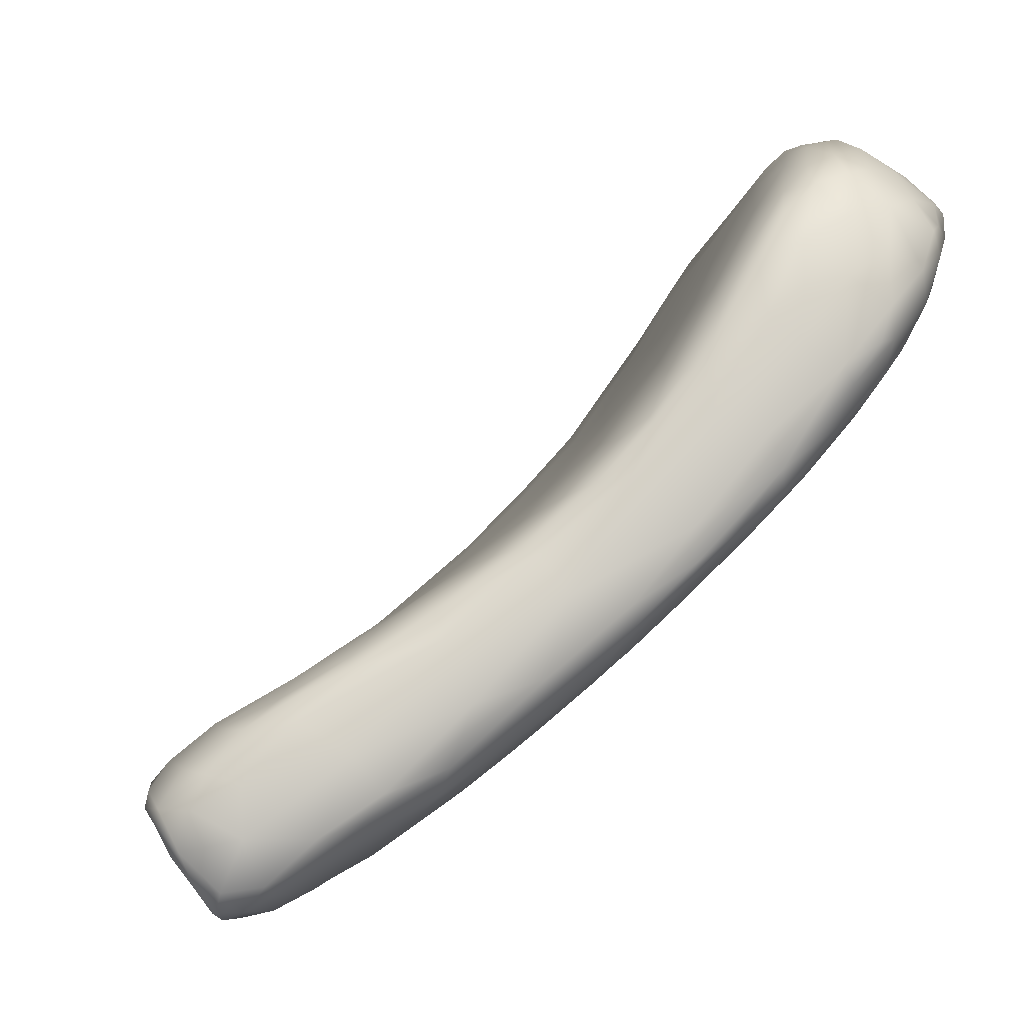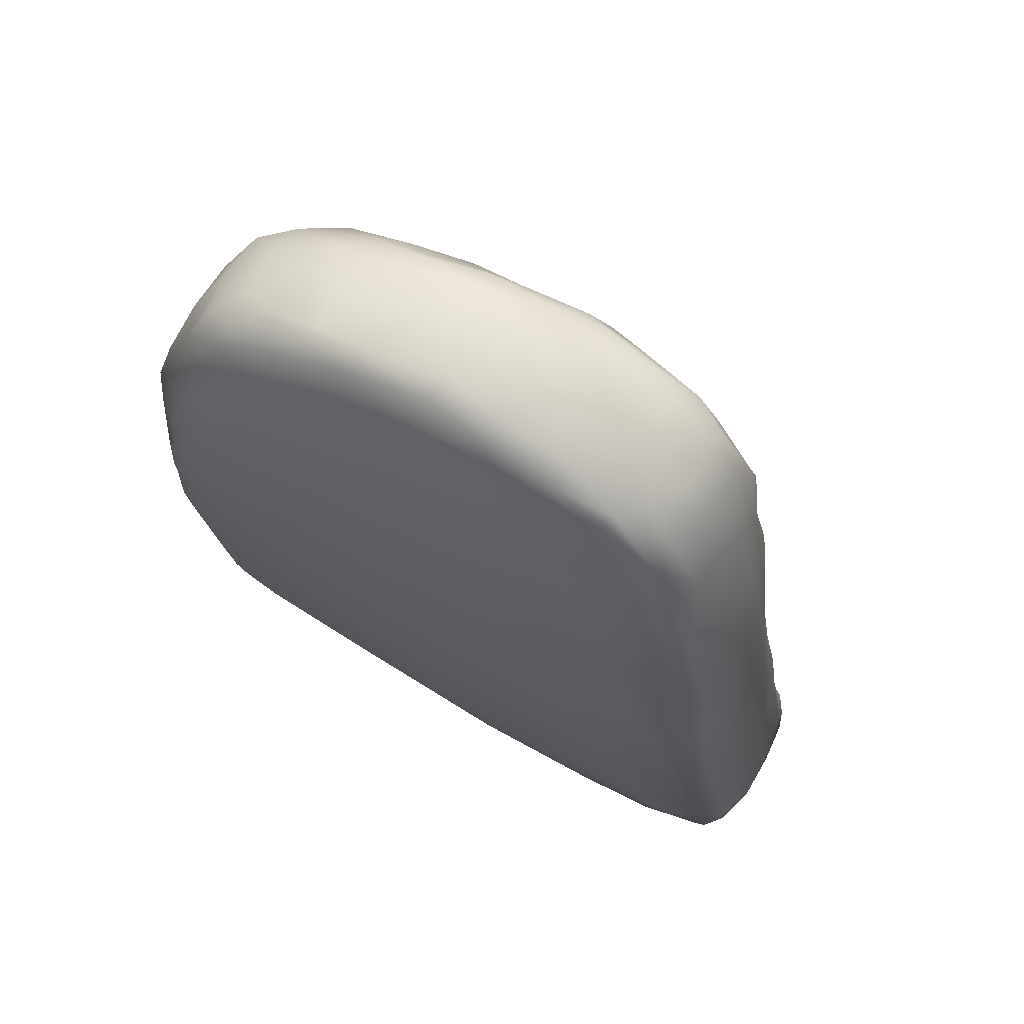
<metadata>
{"format":"obj","ext":"obj","renderer":"f3d","projection":"perspective","resolution":1024,"background":"white","views":[{"elev":-1.5,"azim":-115.7,"up":"+Z"},{"elev":-61.6,"azim":-16.2,"up":"+Y"}]}
</metadata>
<code>
o 702
v 6.196 2.666 1.765
v 6.121 2.693 1.754
v 6.123 2.715 1.752
v 6.018 2.725 1.761
v 6.065 2.733 1.751
v 6.166 2.727 1.769
v 6.046 2.762 1.749
v 6.008 2.77 1.751
v 6.062 2.774 1.758
v 5.853 2.763 1.787
v 5.918 2.8 1.757
v 5.97 2.812 1.754
v 5.784 2.858 1.764
v 5.873 2.852 1.754
v 5.971 2.848 1.77
v 5.814 2.899 1.754
v 5.884 2.877 1.759
v 5.618 2.938 1.776
v 5.727 2.939 1.759
v 5.797 2.939 1.765
v 5.56 3.014 1.759
v 5.633 2.996 1.758
v 5.694 2.993 1.763
v 5.553 3.058 1.754
v 5.604 3.05 1.76
v 5.5 3.071 1.767
v 5.662 3.043 1.781
v 5.517 3.094 1.757
v 5.537 3.1 1.763
v 5.626 3.084 1.802
v 5.507 3.106 1.767
v 6.128 2.631 1.793
v 6.199 2.629 1.789
v 6.226 2.657 1.788
v 6.228 2.691 1.793
v 6.232 2.727 1.812
v 6.196 2.765 1.82
v 6.097 2.812 1.811
v 5.886 2.908 1.781
v 5.505 3.008 1.785
v 5.824 2.973 1.808
v 5.736 3.003 1.793
v 5.472 3.048 1.788
v 5.459 3.064 1.8
v 5.487 3.108 1.792
v 5.511 3.129 1.793
v 5.573 3.126 1.817
v 6.185 2.583 1.822
v 6.222 2.626 1.812
v 6.088 2.574 1.838
v 5.984 2.636 1.83
v 6.244 2.662 1.818
v 5.774 2.669 1.875
v 5.645 2.806 1.839
v 5.501 2.913 1.836
v 5.96 2.904 1.823
v 5.455 2.997 1.825
v 5.505 3.152 1.84
v 5.535 3.153 1.833
v 6.136 2.559 1.844
v 6.203 2.567 1.857
v 6.262 2.712 1.844
v 6.251 2.764 1.87
v 5.869 2.985 1.86
v 5.428 3.01 1.857
v 5.747 3.032 1.831
v 5.466 3.088 1.856
v 5.673 3.094 1.851
v 6.153 2.515 1.886
v 6.242 2.626 1.864
v 6.26 2.676 1.85
v 5.478 2.806 1.902
v 6.082 2.865 1.859
v 6.171 2.812 1.863
v 5.44 2.878 1.879
v 5.43 2.92 1.87
v 5.418 2.956 1.874
v 5.595 3.149 1.865
v 5.543 3.169 1.868
v 6.055 2.523 1.893
v 6.17 2.491 1.933
v 5.895 2.55 1.921
v 6.201 2.534 1.951
v 5.721 2.581 1.958
v 5.593 2.686 1.935
v 6.279 2.739 1.891
v 5.409 2.864 1.904
v 6.009 2.917 1.882
v 5.4 2.94 1.907
v 5.414 2.972 1.952
v 5.805 3.032 1.891
v 5.572 3.172 1.887
v 6.137 2.451 1.953
v 6.267 2.681 1.9
v 5.424 2.838 1.908
v 6.135 2.853 1.9
v 5.388 2.86 1.936
v 5.925 2.968 1.897
v 5.683 3.108 1.896
v 5.466 3.091 1.92
v 5.497 3.14 1.888
v 5.614 3.153 1.896
v 5.538 3.167 1.888
v 6.093 2.429 1.966
v 6.282 2.726 1.933
v 6.213 2.806 1.898
v 6.255 2.77 1.918
v 5.402 2.8 1.946
v 6.047 2.904 1.915
v 5.991 2.933 1.905
v 5.896 2.983 1.917
v 5.633 3.144 1.912
v 5.585 3.163 1.906
v 6.111 2.404 1.993
v 5.977 2.432 1.99
v 6.236 2.598 1.951
v 6.244 2.62 2.006
v 6.178 2.825 1.926
v 5.966 2.943 1.919
v 5.748 3.069 1.917
v 5.806 3.028 1.928
v 5.674 3.113 1.921
v 5.497 3.123 1.929
v 6.125 2.398 2.023
v 5.767 2.461 2.039
v 5.598 2.564 2.022
v 5.454 2.68 1.999
v 5.386 2.734 1.995
v 6.274 2.745 1.953
v 5.341 2.757 2.041
v 5.37 2.839 2.012
v 6.093 2.874 1.925
v 6.02 2.912 1.93
v 5.368 2.837 2.06
v 5.712 3.081 1.935
v 5.451 3.025 1.992
v 5.616 3.128 1.939
v 5.541 3.136 1.934
v 6.031 2.323 2.076
v 6.087 2.363 2.034
v 6.106 2.375 2.03
v 6.157 2.442 2.031
v 6.27 2.703 1.974
v 5.367 2.764 1.999
v 6.195 2.794 1.955
v 6.248 2.738 1.98
v 6.078 2.873 1.94
v 5.934 2.95 1.938
v 5.8 3.017 1.946
v 5.494 3.08 1.98
v 6.184 2.489 2.063
v 5.359 2.673 2.054
v 6.26 2.701 1.992
v 6.247 2.649 2.019
v 5.341 2.708 2.057
v 6.024 2.854 1.976
v 5.818 2.926 1.996
v 5.671 3.027 1.986
v 5.586 3.08 1.984
v 5.545 3.086 1.981
v 6.07 2.318 2.084
v 6.093 2.342 2.075
v 5.873 2.34 2.114
v 5.408 2.611 2.07
v 6.236 2.637 2.042
v 6.24 2.69 2.014
v 6.135 2.737 2.021
v 5.391 2.868 2.087
v 5.462 3.019 2.022
v 5.542 2.994 2.04
v 5.625 2.379 2.172
v 5.581 2.475 2.103
v 5.467 2.562 2.083
v 5.319 2.644 2.107
v 5.313 2.657 2.127
v 5.925 2.797 2.045
v 5.435 2.957 2.054
v 5.672 2.877 2.072
v 5.495 3.033 2.015
v 6.055 2.288 2.119
v 6.072 2.3 2.123
v 6.102 2.336 2.157
v 5.367 2.562 2.13
v 6.185 2.507 2.13
v 6.219 2.59 2.07
v 5.327 2.603 2.125
v 6.201 2.655 2.053
v 6.159 2.667 2.063
v 5.336 2.729 2.139
v 5.461 2.959 2.064
v 6.021 2.251 2.164
v 5.94 2.245 2.189
v 5.302 2.585 2.158
v 6.169 2.614 2.096
v 6.205 2.607 2.078
v 5.292 2.582 2.177
v 6.046 2.663 2.104
v 5.414 2.869 2.121
v 5.385 2.815 2.151
v 5.542 2.918 2.085
v 5.483 2.904 2.104
v 6.138 2.403 2.199
v 5.446 2.478 2.163
v 6.177 2.563 2.12
v 5.287 2.587 2.22
v 5.833 2.739 2.112
v 5.441 2.867 2.131
v 6.04 2.251 2.188
v 5.762 2.266 2.231
v 5.322 2.489 2.214
v 5.318 2.557 2.166
v 6.13 2.577 2.141
v 5.876 2.624 2.185
v 5.361 2.758 2.185
v 5.546 2.847 2.125
v 5.988 2.196 2.241
v 6.147 2.434 2.211
v 6.157 2.477 2.189
v 6.166 2.517 2.155
v 5.291 2.53 2.21
v 6.147 2.52 2.171
v 6.055 2.532 2.203
v 5.638 2.731 2.178
v 5.49 2.81 2.162
v 6.016 2.204 2.248
v 6.024 2.204 2.272
v 5.418 2.393 2.253
v 5.382 2.773 2.194
v 5.422 2.792 2.183
v 5.877 2.174 2.293
v 5.578 2.306 2.267
v 6.122 2.416 2.255
v 5.278 2.469 2.262
v 5.265 2.481 2.287
v 5.917 2.511 2.27
v 6.036 2.454 2.284
v 5.286 2.569 2.328
v 5.761 2.6 2.242
v 5.324 2.656 2.277
v 5.998 2.174 2.283
v 6.047 2.233 2.325
v 5.309 2.424 2.281
v 6.119 2.476 2.215
v 5.351 2.687 2.272
v 5.389 2.713 2.254
v 5.484 2.72 2.228
v 5.952 2.142 2.32
v 5.968 2.131 2.35
v 5.659 2.194 2.361
v 6.086 2.307 2.307
v 6.118 2.384 2.258
v 5.463 2.268 2.368
v 6.083 2.444 2.265
v 5.262 2.499 2.332
v 5.603 2.631 2.269
v 5.909 2.101 2.375
v 5.817 2.115 2.393
v 5.319 2.345 2.357
v 5.269 2.397 2.344
v 6.092 2.388 2.304
v 6.068 2.393 2.321
v 5.24 2.411 2.412
v 5.74 2.537 2.309
v 5.441 2.636 2.322
v 5.367 2.647 2.325
v 6.028 2.216 2.432
v 6.092 2.351 2.318
v 5.244 2.393 2.391
v 5.986 2.398 2.362
v 5.842 2.463 2.351
v 5.303 2.564 2.412
v 5.324 2.622 2.345
v 5.535 2.203 2.411
v 5.266 2.337 2.403
v 6.068 2.339 2.366
v 5.258 2.46 2.442
v 5.583 2.554 2.358
v 5.335 2.623 2.352
v 5.937 2.102 2.379
v 5.989 2.154 2.406
v 5.342 2.253 2.455
v 5.281 2.299 2.44
v 6.053 2.283 2.411
v 6.043 2.366 2.363
v 5.234 2.361 2.442
v 5.723 2.482 2.382
v 5.848 2.063 2.454
v 5.906 2.074 2.433
v 5.943 2.103 2.411
v 5.494 2.177 2.473
v 5.251 2.33 2.448
v 6.031 2.332 2.41
v 5.279 2.493 2.476
v 5.32 2.582 2.406
v 5.448 2.548 2.428
v 5.362 2.582 2.409
v 5.683 2.099 2.485
v 6.044 2.3 2.422
v 5.807 2.398 2.458
v 5.574 2.478 2.471
v 5.856 2.04 2.511
v 5.922 2.087 2.484
v 6.028 2.269 2.477
v 6.023 2.289 2.464
v 5.756 2.046 2.536
v 5.277 2.266 2.498
v 5.355 2.204 2.527
v 5.943 2.308 2.504
v 5.238 2.342 2.488
v 5.253 2.394 2.522
v 5.268 2.448 2.51
v 5.433 2.51 2.497
v 5.32 2.533 2.483
v 5.868 2.045 2.544
v 5.968 2.151 2.528
v 5.993 2.253 2.53
v 5.835 2.318 2.562
v 5.302 2.492 2.535
v 5.371 2.515 2.513
v 5.782 2.032 2.557
v 5.648 2.061 2.569
v 5.905 2.088 2.576
v 5.536 2.105 2.571
v 5.427 2.156 2.558
v 6.002 2.228 2.514
v 5.256 2.285 2.536
v 5.788 2.033 2.569
v 5.294 2.233 2.559
v 5.977 2.22 2.579
v 5.255 2.335 2.556
v 5.883 2.257 2.615
v 5.695 2.359 2.58
v 5.492 2.446 2.563
v 5.709 2.043 2.581
v 5.828 2.051 2.59
v 5.348 2.188 2.591
v 5.274 2.257 2.588
v 5.953 2.246 2.573
v 5.285 2.439 2.568
v 5.329 2.479 2.574
v 5.616 2.063 2.608
v 5.867 2.073 2.609
v 5.443 2.135 2.615
v 5.303 2.23 2.598
v 5.957 2.188 2.603
v 5.28 2.315 2.614
v 5.28 2.378 2.601
v 5.403 2.436 2.618
v 5.719 2.05 2.613
v 5.542 2.09 2.629
v 5.933 2.141 2.605
v 5.385 2.165 2.628
v 5.35 2.203 2.633
v 5.313 2.26 2.631
v 5.311 2.451 2.601
v 5.625 2.067 2.638
v 5.807 2.084 2.646
v 5.677 2.088 2.672
v 5.889 2.11 2.628
v 5.5 2.108 2.642
v 5.463 2.134 2.651
v 5.905 2.147 2.651
v 5.399 2.169 2.644
v 5.941 2.217 2.607
v 5.309 2.358 2.657
v 5.318 2.401 2.643
v 5.569 2.343 2.671
v 5.567 2.1 2.659
v 5.763 2.113 2.688
v 5.868 2.12 2.655
v 5.348 2.427 2.635
v 5.824 2.135 2.685
v 5.417 2.202 2.678
v 5.902 2.193 2.651
v 5.356 2.258 2.671
v 5.332 2.311 2.668
v 5.78 2.246 2.677
v 5.416 2.386 2.678
v 5.624 2.141 2.715
v 5.516 2.172 2.697
v 5.866 2.17 2.685
v 5.848 2.196 2.683
v 5.398 2.281 2.705
v 5.356 2.349 2.687
v 5.362 2.385 2.672
v 5.723 2.151 2.717
v 5.802 2.166 2.708
v 5.481 2.225 2.717
v 5.795 2.195 2.709
v 5.747 2.224 2.72
v 5.681 2.252 2.722
v 5.415 2.352 2.705
v 5.494 2.334 2.709
v 5.573 2.203 2.737
v 5.643 2.175 2.733
v 5.744 2.187 2.728
v 5.712 2.216 2.733
v 5.501 2.252 2.735
v 5.45 2.303 2.721
v 5.57 2.289 2.727
v 5.495 2.309 2.723
v 5.662 2.198 2.738
v 5.585 2.226 2.746
v 5.626 2.239 2.737
v 5.537 2.268 2.731
f 1 2 3
f 2 4 5
f 3 2 5
f 6 1 3
f 3 5 7
f 5 4 8
f 7 5 8
f 3 7 9
f 6 3 9
f 10 11 4
f 4 11 8
f 7 8 12
f 9 7 12
f 10 13 11
f 11 13 14
f 8 11 12
f 15 9 12
f 12 11 14
f 14 13 16
f 17 12 14
f 15 12 17
f 14 16 17
f 13 18 19
f 16 13 19
f 16 19 20
f 20 17 16
f 18 21 22
f 19 18 22
f 20 19 23
f 19 22 23
f 22 21 24
f 25 22 24
f 25 23 22
f 21 26 24
f 23 25 27
f 24 26 28
f 29 24 28
f 25 24 29
f 30 25 29
f 31 28 26
f 29 28 31
f 1 32 2
f 33 32 1
f 1 34 33
f 2 32 4
f 34 1 35
f 1 6 35
f 6 36 35
f 6 37 36
f 6 9 38
f 6 38 37
f 15 38 9
f 17 39 15
f 17 20 39
f 18 40 21
f 39 20 41
f 20 23 42
f 40 43 26
f 21 40 26
f 23 27 42
f 25 30 27
f 43 44 26
f 26 45 31
f 44 45 26
f 46 31 45
f 29 31 46
f 30 29 47
f 48 32 33
f 33 49 48
f 32 50 51
f 49 33 34
f 32 51 4
f 34 35 52
f 51 53 10
f 51 10 4
f 54 10 53
f 10 54 13
f 13 54 18
f 18 54 55
f 15 39 56
f 18 55 40
f 56 39 41
f 20 42 41
f 44 43 57
f 46 45 58
f 46 47 29
f 47 46 59
f 60 50 32
f 48 60 32
f 61 48 49
f 34 52 49
f 52 35 62
f 35 36 62
f 36 37 63
f 56 38 15
f 56 41 64
f 40 57 43
f 55 57 40
f 57 65 44
f 66 41 42
f 42 27 66
f 45 44 67
f 47 68 30
f 66 27 30
f 66 30 68
f 46 58 59
f 60 48 69
f 69 48 61
f 49 70 61
f 71 70 52
f 70 49 52
f 71 52 62
f 36 63 62
f 54 72 55
f 38 73 74
f 38 74 37
f 72 75 55
f 38 56 73
f 75 76 55
f 55 76 57
f 57 76 77
f 65 57 77
f 41 66 64
f 67 44 65
f 47 78 68
f 45 67 58
f 78 47 59
f 78 59 79
f 60 80 50
f 69 61 81
f 80 82 51
f 50 80 51
f 83 61 70
f 82 84 53
f 51 82 53
f 53 85 54
f 62 63 86
f 37 74 63
f 75 87 76
f 88 73 56
f 56 64 88
f 77 89 65
f 67 65 90
f 91 64 66
f 59 58 79
f 78 79 92
f 80 60 69
f 93 69 81
f 83 81 61
f 94 70 71
f 53 84 85
f 94 71 62
f 94 62 86
f 72 95 75
f 75 95 87
f 74 73 96
f 87 97 76
f 73 88 96
f 76 97 77
f 90 65 89
f 98 64 91
f 68 91 66
f 68 78 99
f 67 100 101
f 58 67 101
f 99 78 102
f 103 79 58
f 78 92 102
f 79 103 92
f 80 69 104
f 104 69 93
f 54 85 72
f 94 86 105
f 63 74 106
f 106 107 63
f 107 86 63
f 87 95 108
f 106 74 96
f 88 109 96
f 97 89 77
f 88 110 109
f 88 64 98
f 98 110 88
f 98 91 111
f 91 68 99
f 112 99 102
f 101 103 58
f 102 92 113
f 104 93 114
f 80 115 82
f 116 70 94
f 116 94 117
f 94 105 117
f 95 72 108
f 86 107 105
f 87 108 97
f 118 107 106
f 106 96 118
f 109 110 119
f 110 98 119
f 100 67 90
f 120 121 91
f 121 111 91
f 120 91 99
f 99 112 122
f 100 123 101
f 123 103 101
f 112 102 113
f 92 103 113
f 104 115 80
f 124 93 81
f 82 115 125
f 82 125 84
f 116 83 70
f 85 84 126
f 85 127 72
f 127 128 108
f 72 127 108
f 107 129 105
f 130 131 97
f 97 131 89
f 96 132 118
f 96 109 132
f 109 133 132
f 119 133 109
f 89 131 90
f 131 134 90
f 98 111 119
f 120 122 135
f 123 100 136
f 99 122 120
f 137 122 112
f 123 138 103
f 138 137 113
f 137 112 113
f 113 103 138
f 115 104 139
f 139 104 140
f 140 114 141
f 114 140 104
f 124 114 93
f 81 83 142
f 84 125 126
f 126 127 85
f 117 105 143
f 143 105 129
f 128 144 108
f 108 144 97
f 129 145 146
f 144 130 97
f 129 107 145
f 147 145 118
f 107 118 145
f 118 132 147
f 132 133 147
f 148 147 133
f 133 119 148
f 119 111 148
f 111 121 148
f 136 100 90
f 148 121 149
f 120 135 121
f 121 135 149
f 136 150 123
f 122 137 135
f 123 150 138
f 141 114 124
f 81 142 124
f 116 151 83
f 128 127 152
f 152 144 128
f 153 154 143
f 144 152 155
f 143 129 153
f 155 130 144
f 153 129 146
f 145 147 156
f 156 148 157
f 147 148 156
f 148 149 157
f 157 149 158
f 149 135 158
f 135 137 158
f 158 137 159
f 150 160 138
f 160 159 137
f 137 138 160
f 139 140 161
f 161 140 162
f 140 141 162
f 163 125 115
f 151 142 83
f 117 151 116
f 164 152 127
f 143 154 117
f 153 165 154
f 166 165 153
f 153 146 166
f 166 146 167
f 146 145 167
f 145 156 167
f 168 136 90
f 150 136 169
f 170 158 159
f 139 163 115
f 141 124 162
f 171 172 125
f 125 172 126
f 127 173 164
f 126 173 127
f 152 174 155
f 155 175 130
f 167 156 176
f 156 157 176
f 134 168 90
f 177 136 168
f 157 158 178
f 169 136 177
f 150 169 179
f 160 150 179
f 160 179 170
f 159 160 170
f 139 161 180
f 181 161 162
f 163 171 125
f 124 142 182
f 164 173 183
f 184 151 117
f 185 184 117
f 154 185 117
f 183 186 152
f 164 183 152
f 165 185 154
f 186 174 152
f 155 174 175
f 165 166 187
f 187 167 188
f 166 167 187
f 130 189 131
f 189 134 131
f 178 158 170
f 177 190 169
f 179 169 190
f 139 180 191
f 192 139 191
f 192 163 139
f 161 181 180
f 124 182 162
f 126 172 173
f 186 193 174
f 187 194 195
f 187 195 165
f 165 195 185
f 196 174 193
f 174 196 175
f 194 187 188
f 175 189 130
f 188 167 197
f 167 176 197
f 189 168 134
f 176 157 178
f 168 198 177
f 168 199 198
f 198 190 177
f 178 170 200
f 170 190 201
f 170 179 190
f 182 142 151
f 151 184 202
f 173 203 183
f 195 204 185
f 196 205 175
f 194 188 197
f 197 176 206
f 206 176 178
f 190 198 207
f 201 190 207
f 170 201 200
f 191 180 208
f 180 181 208
f 171 163 209
f 162 182 181
f 203 172 171
f 172 203 173
f 183 210 211
f 183 203 210
f 186 211 193
f 183 211 186
f 204 195 194
f 194 197 212
f 175 205 189
f 197 206 213
f 214 168 189
f 168 214 199
f 200 201 215
f 178 200 215
f 192 191 216
f 163 192 209
f 208 216 191
f 182 208 181
f 202 182 151
f 217 184 218
f 204 219 184
f 219 218 184
f 184 185 204
f 211 220 193
f 220 196 193
f 204 212 221
f 204 194 212
f 197 213 222
f 197 222 212
f 223 206 178
f 201 224 215
f 216 208 225
f 208 182 226
f 227 203 171
f 217 202 184
f 203 227 210
f 211 210 220
f 221 218 219
f 204 221 219
f 213 206 223
f 215 224 223
f 178 215 223
f 228 198 199
f 228 199 214
f 228 229 198
f 207 198 229
f 207 229 224
f 201 207 224
f 230 209 192
f 226 225 208
f 231 171 209
f 171 231 227
f 218 232 217
f 220 210 233
f 220 234 196
f 234 205 196
f 235 236 222
f 222 221 212
f 235 222 213
f 205 237 189
f 213 223 238
f 239 214 189
f 216 230 192
f 225 240 216
f 240 225 226
f 182 241 226
f 210 227 242
f 210 242 233
f 232 218 243
f 234 220 233
f 218 221 243
f 243 221 222
f 238 235 213
f 214 244 228
f 228 245 229
f 244 245 228
f 229 246 224
f 245 246 229
f 223 224 246
f 230 216 247
f 247 216 240
f 248 240 226
f 249 231 209
f 182 250 241
f 182 202 250
f 250 202 251
f 231 252 227
f 202 217 251
f 222 236 253
f 222 253 243
f 254 205 234
f 254 237 205
f 189 237 239
f 238 223 255
f 239 244 214
f 223 246 255
f 230 247 256
f 247 240 248
f 230 257 249
f 230 249 209
f 231 249 252
f 252 258 227
f 232 251 217
f 258 259 242
f 227 258 242
f 233 259 234
f 242 259 233
f 260 232 253
f 232 243 253
f 236 261 253
f 262 254 234
f 238 263 235
f 238 255 263
f 255 246 264
f 244 265 245
f 245 264 246
f 265 264 245
f 230 256 257
f 241 250 266
f 232 267 251
f 232 260 267
f 259 268 234
f 268 262 234
f 236 235 269
f 253 261 260
f 270 235 263
f 237 271 239
f 239 272 244
f 252 249 273
f 267 250 251
f 258 274 259
f 275 267 260
f 261 236 269
f 254 276 237
f 255 277 263
f 271 272 239
f 272 278 244
f 255 264 277
f 244 278 265
f 256 247 279
f 247 248 279
f 280 248 226
f 280 226 241
f 266 280 241
f 252 281 258
f 274 258 282
f 267 283 250
f 261 269 284
f 275 260 261
f 284 275 261
f 268 285 262
f 269 235 270
f 270 263 286
f 277 286 263
f 257 256 287
f 279 288 256
f 256 288 287
f 279 248 289
f 280 289 248
f 290 252 273
f 290 281 252
f 266 250 283
f 281 282 258
f 283 267 275
f 259 274 291
f 284 292 275
f 259 291 268
f 284 269 292
f 276 293 237
f 272 294 278
f 271 294 272
f 277 264 295
f 265 278 296
f 264 265 296
f 297 257 287
f 288 279 289
f 257 297 249
f 273 249 290
f 282 291 274
f 275 298 283
f 268 291 285
f 275 292 298
f 276 254 262
f 299 270 286
f 295 300 277
f 300 286 277
f 237 293 271
f 278 294 296
f 295 264 296
f 288 301 287
f 302 288 289
f 289 280 302
f 290 249 297
f 303 283 298
f 298 292 304
f 270 299 269
f 300 299 286
f 305 287 301
f 302 301 288
f 306 281 307
f 306 282 281
f 304 292 308
f 285 309 262
f 299 308 269
f 292 269 308
f 262 310 276
f 311 293 276
f 312 300 295
f 294 271 313
f 294 313 296
f 287 305 297
f 301 302 314
f 280 315 302
f 315 280 266
f 281 290 307
f 282 306 291
f 303 304 316
f 303 298 304
f 291 309 285
f 309 310 262
f 308 299 317
f 271 293 318
f 295 296 319
f 312 295 319
f 305 301 320
f 321 297 305
f 322 314 302
f 323 297 321
f 297 323 290
f 307 290 324
f 266 283 325
f 291 306 326
f 283 303 325
f 325 303 316
f 291 326 309
f 310 311 276
f 318 313 271
f 296 313 319
f 301 327 320
f 301 314 327
f 324 290 323
f 325 315 266
f 328 306 307
f 306 328 326
f 316 329 325
f 326 330 309
f 308 316 304
f 317 331 308
f 330 310 309
f 300 332 299
f 317 299 332
f 319 333 312
f 300 312 333
f 321 305 334
f 305 320 334
f 314 335 327
f 314 322 335
f 302 315 322
f 324 336 307
f 328 307 336
f 328 337 326
f 331 338 308
f 316 308 338
f 310 339 311
f 300 333 332
f 311 339 293
f 313 318 340
f 313 340 319
f 320 327 334
f 341 321 334
f 322 342 335
f 341 323 321
f 343 324 323
f 343 336 324
f 328 336 344
f 325 345 315
f 328 344 337
f 337 346 326
f 326 346 330
f 330 347 310
f 293 339 318
f 340 348 319
f 319 348 333
f 334 349 341
f 334 327 349
f 350 323 341
f 350 343 323
f 351 322 315
f 352 336 343
f 345 351 315
f 353 344 336
f 353 336 352
f 325 329 345
f 338 329 316
f 346 337 354
f 310 347 339
f 318 339 355
f 318 355 340
f 349 327 335
f 341 349 356
f 357 358 349
f 335 357 349
f 357 335 342
f 359 357 342
f 360 343 350
f 361 343 360
f 342 322 359
f 361 352 343
f 351 359 322
f 362 351 345
f 363 353 352
f 329 364 345
f 344 354 337
f 329 338 364
f 364 338 331
f 330 346 347
f 347 346 365
f 332 331 317
f 347 366 339
f 348 367 333
f 355 339 366
f 356 350 341
f 356 368 350
f 357 369 358
f 368 360 350
f 359 370 357
f 361 363 352
f 362 359 351
f 353 354 344
f 347 365 366
f 332 333 367
f 340 355 371
f 348 340 371
f 356 349 358
f 368 356 358
f 369 357 372
f 372 357 370
f 360 368 361
f 363 361 373
f 359 362 370
f 363 373 353
f 362 345 374
f 353 373 375
f 374 345 364
f 353 375 354
f 374 364 331
f 354 375 376
f 376 365 346
f 354 376 346
f 367 377 332
f 331 332 377
f 367 348 378
f 366 371 355
f 348 371 378
f 368 358 379
f 380 368 379
f 361 368 380
f 373 361 380
f 370 362 372
f 381 372 362
f 374 381 362
f 382 381 374
f 373 383 375
f 382 374 377
f 374 331 377
f 376 375 383
f 384 365 376
f 366 365 384
f 385 366 384
f 385 371 366
f 378 371 385
f 379 358 386
f 386 358 369
f 372 386 369
f 372 387 386
f 372 381 387
f 373 380 388
f 387 381 389
f 382 389 381
f 383 373 388
f 390 389 377
f 389 382 377
f 377 391 390
f 367 391 377
f 383 384 376
f 392 385 384
f 392 393 378
f 367 378 393
f 378 385 392
f 380 379 394
f 395 394 379
f 386 395 379
f 386 387 396
f 388 380 394
f 387 389 396
f 389 397 396
f 398 388 394
f 389 390 397
f 397 390 391
f 383 388 398
f 398 399 383
f 400 367 393
f 391 367 400
f 399 384 383
f 400 393 401
f 392 384 399
f 401 392 399
f 401 393 392
f 386 402 395
f 396 402 386
f 402 394 395
f 397 402 396
f 398 394 403
f 403 394 402
f 397 404 402
f 403 405 398
f 404 405 403
f 397 391 404
f 404 400 405
f 391 400 404
f 405 399 398
f 405 401 399
f 400 401 405
f 404 403 402

</code>
